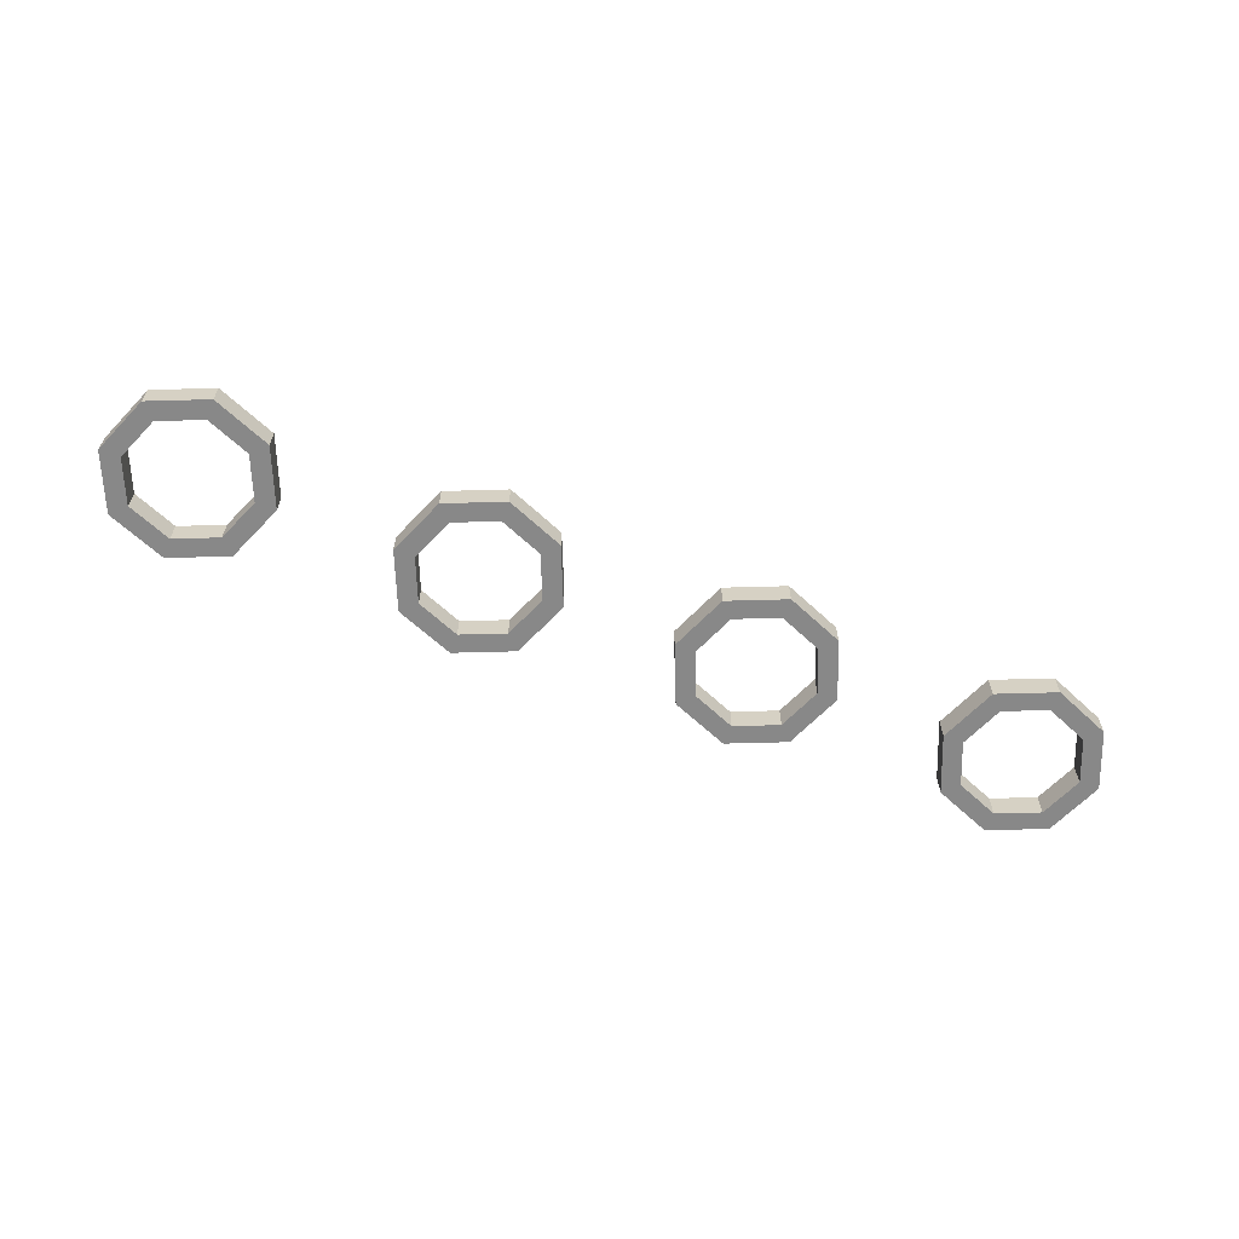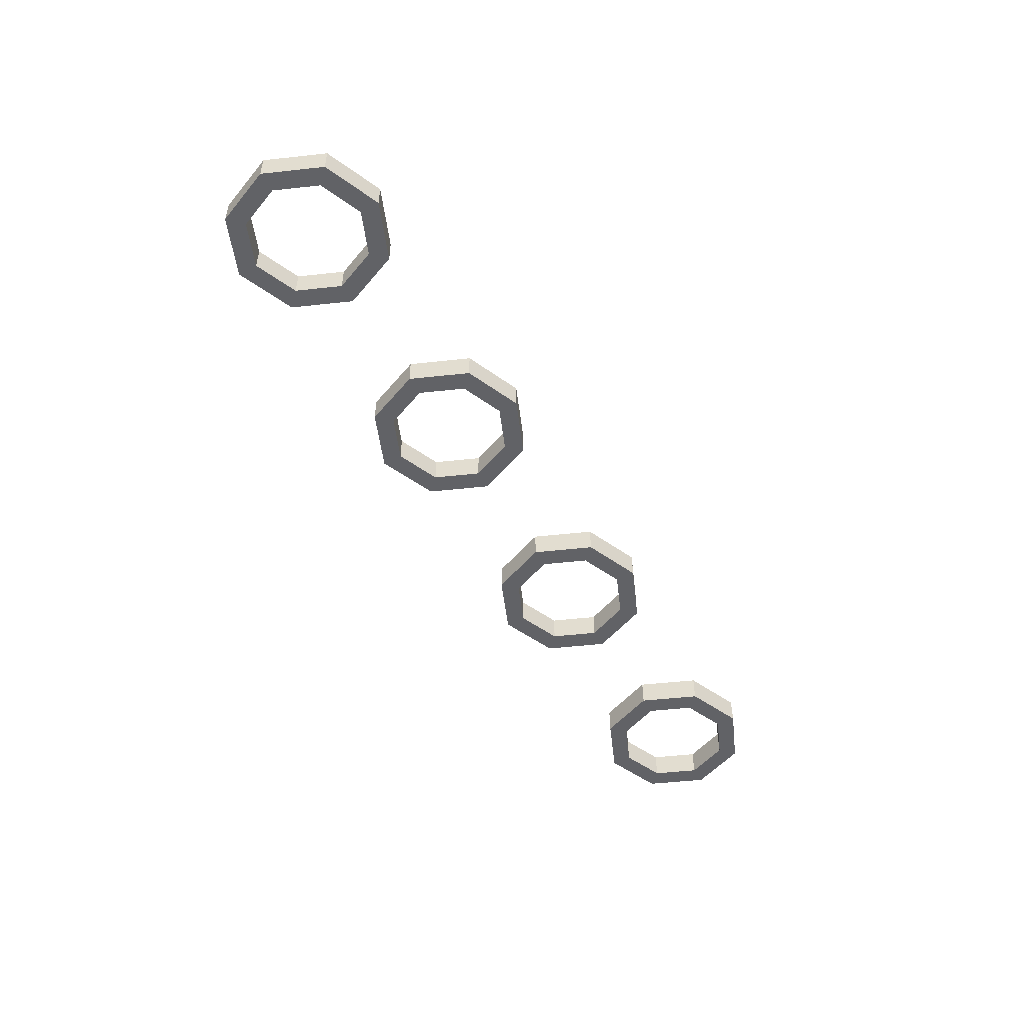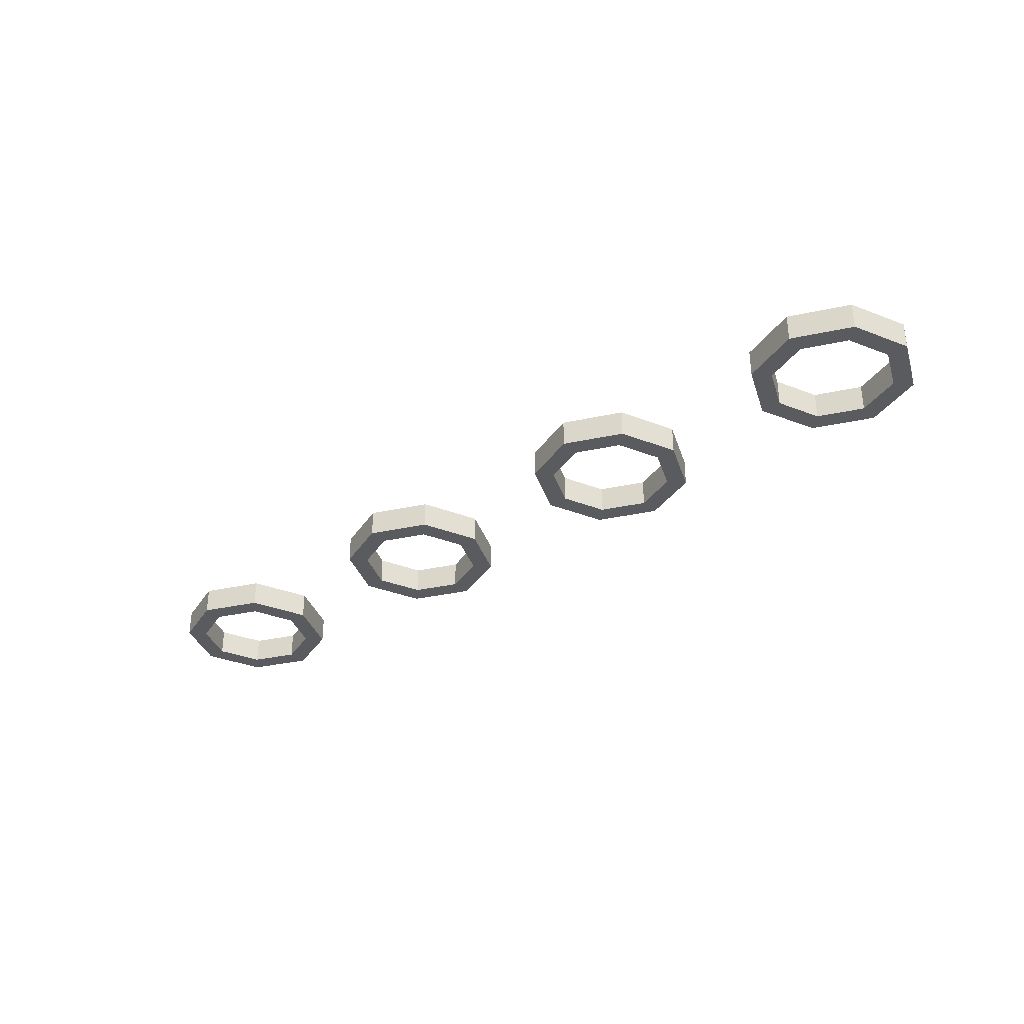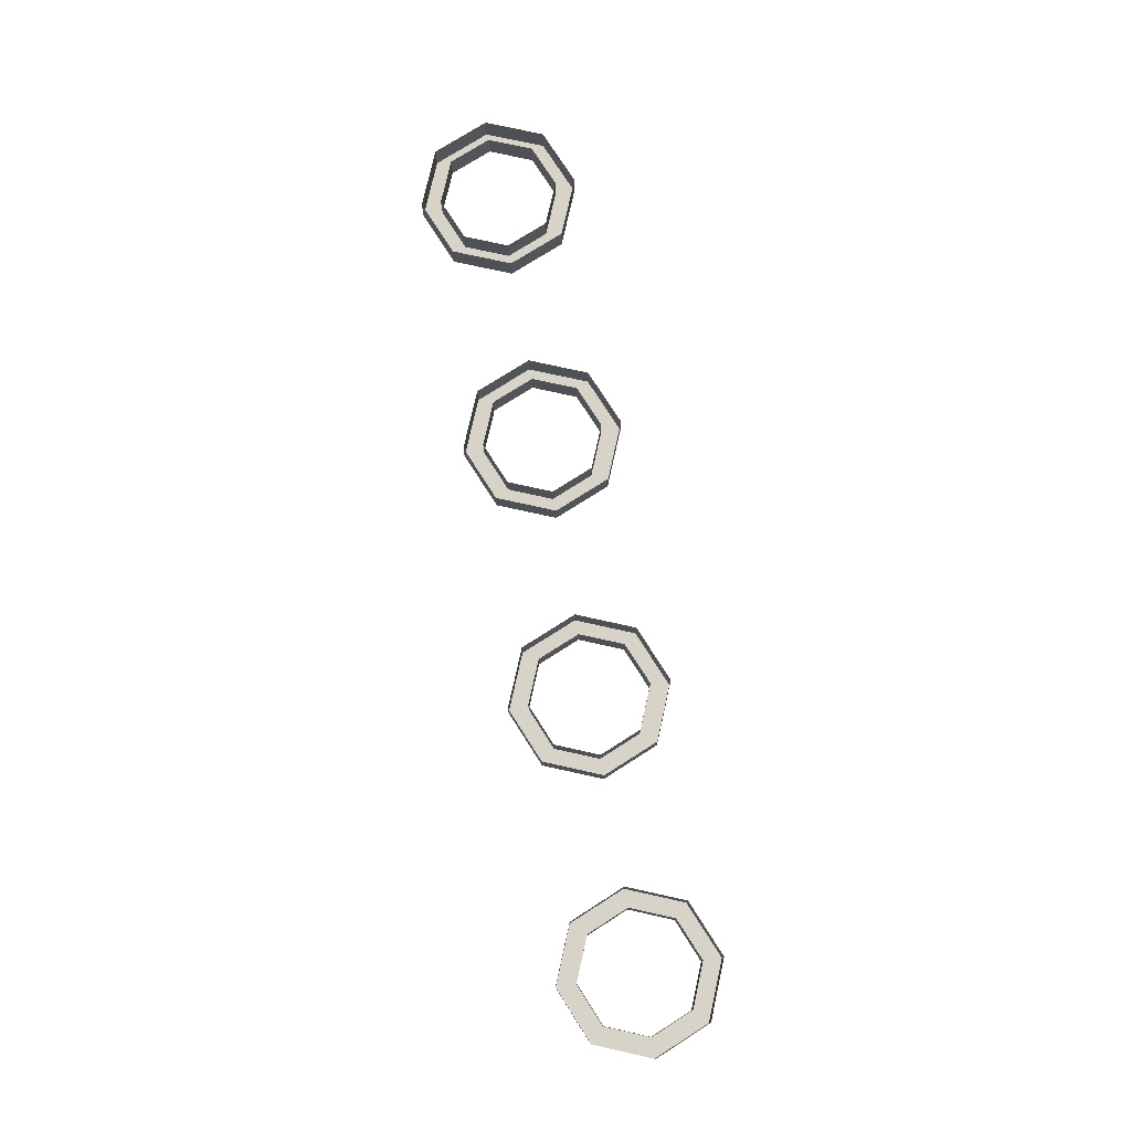
<metadata>
{"format":"obj","ext":"obj","renderer":"f3d","projection":"perspective","resolution":1024,"background":"white","views":[{"elev":-62.7,"azim":159.1,"up":"+Y"},{"elev":-50.7,"azim":119.3,"up":"+Y"},{"elev":-33.4,"azim":-140.8,"up":"+Y"},{"elev":76.0,"azim":-100.0,"up":"+Y"}]}
</metadata>
<code>
v -2.4 -0.2 0
v -2.576 -0.2 0.4243
v -2.682 -0.2 0.3182
v -2.55 -0.2 0
v -2.576 -0.2 0.4243
v -3 -0.2 0.6
v -3 -0.2 0.45
v -2.682 -0.2 0.3182
v -3 -0.2 0.6
v -3.424 -0.2 0.4243
v -3.318 -0.2 0.3182
v -3 -0.2 0.45
v -3.424 -0.2 0.4243
v -3.6 -0.2 0
v -3.45 -0.2 0
v -3.318 -0.2 0.3182
v -3.6 -0.2 0
v -3.424 -0.2 -0.4243
v -3.318 -0.2 -0.3182
v -3.45 -0.2 0
v -3.424 -0.2 -0.4243
v -3 -0.2 -0.6
v -3 -0.2 -0.45
v -3.318 -0.2 -0.3182
v -3 -0.2 -0.6
v -2.576 -0.2 -0.4243
v -2.682 -0.2 -0.3182
v -3 -0.2 -0.45
v -2.576 -0.2 -0.4243
v -2.4 -0.2 0
v -2.55 -0.2 0
v -2.682 -0.2 -0.3182
v -2.682 -0.2 0.3182
v -2.55 -0.2 0
v -2.55 0 0
v -2.682 0 0.3182
v -3 -0.2 0.45
v -2.682 -0.2 0.3182
v -2.682 0 0.3182
v -3 0 0.45
v -3.318 -0.2 0.3182
v -3 -0.2 0.45
v -3 0 0.45
v -3.318 0 0.3182
v -3.45 -0.2 0
v -3.318 -0.2 0.3182
v -3.318 0 0.3182
v -3.45 0 0
v -3.318 -0.2 -0.3182
v -3.45 -0.2 0
v -3.45 0 0
v -3.318 0 -0.3182
v -3 -0.2 -0.45
v -3.318 -0.2 -0.3182
v -3.318 0 -0.3182
v -3 0 -0.45
v -2.682 -0.2 -0.3182
v -3 -0.2 -0.45
v -3 0 -0.45
v -2.682 0 -0.3182
v -2.55 -0.2 0
v -2.682 -0.2 -0.3182
v -2.682 0 -0.3182
v -2.55 0 0
v -2.576 -0.2 0.4243
v -2.4 -0.2 0
v -2.4 0 0
v -2.576 0 0.4243
v -3 -0.2 0.6
v -2.576 -0.2 0.4243
v -2.576 0 0.4243
v -3 0 0.6
v -3.424 -0.2 0.4243
v -3 -0.2 0.6
v -3 0 0.6
v -3.424 0 0.4243
v -3.6 -0.2 0
v -3.424 -0.2 0.4243
v -3.424 0 0.4243
v -3.6 0 0
v -3.424 -0.2 -0.4243
v -3.6 -0.2 0
v -3.6 0 0
v -3.424 0 -0.4243
v -3 -0.2 -0.6
v -3.424 -0.2 -0.4243
v -3.424 0 -0.4243
v -3 0 -0.6
v -2.576 -0.2 -0.4243
v -3 -0.2 -0.6
v -3 0 -0.6
v -2.576 0 -0.4243
v -2.4 -0.2 0
v -2.576 -0.2 -0.4243
v -2.576 0 -0.4243
v -2.4 0 0
v -0.4 -0.2 0
v -0.5757 -0.2 0.4243
v -0.6818 -0.2 0.3182
v -0.55 -0.2 0
v -0.5757 -0.2 0.4243
v -1 -0.2 0.6
v -1 -0.2 0.45
v -0.6818 -0.2 0.3182
v -1 -0.2 0.6
v -1.424 -0.2 0.4243
v -1.318 -0.2 0.3182
v -1 -0.2 0.45
v -1.424 -0.2 0.4243
v -1.6 -0.2 0
v -1.45 -0.2 0
v -1.318 -0.2 0.3182
v -1.6 -0.2 0
v -1.424 -0.2 -0.4243
v -1.318 -0.2 -0.3182
v -1.45 -0.2 0
v -1.424 -0.2 -0.4243
v -1 -0.2 -0.6
v -1 -0.2 -0.45
v -1.318 -0.2 -0.3182
v -1 -0.2 -0.6
v -0.5757 -0.2 -0.4243
v -0.6818 -0.2 -0.3182
v -1 -0.2 -0.45
v -0.5757 -0.2 -0.4243
v -0.4 -0.2 0
v -0.55 -0.2 0
v -0.6818 -0.2 -0.3182
v -0.6818 -0.2 0.3182
v -0.55 -0.2 0
v -0.55 0 0
v -0.6818 0 0.3182
v -1 -0.2 0.45
v -0.6818 -0.2 0.3182
v -0.6818 0 0.3182
v -1 0 0.45
v -1.318 -0.2 0.3182
v -1 -0.2 0.45
v -1 0 0.45
v -1.318 0 0.3182
v -1.45 -0.2 0
v -1.318 -0.2 0.3182
v -1.318 0 0.3182
v -1.45 0 0
v -1.318 -0.2 -0.3182
v -1.45 -0.2 0
v -1.45 0 0
v -1.318 0 -0.3182
v -1 -0.2 -0.45
v -1.318 -0.2 -0.3182
v -1.318 0 -0.3182
v -1 0 -0.45
v -0.6818 -0.2 -0.3182
v -1 -0.2 -0.45
v -1 0 -0.45
v -0.6818 0 -0.3182
v -0.55 -0.2 0
v -0.6818 -0.2 -0.3182
v -0.6818 0 -0.3182
v -0.55 0 0
v -0.5757 -0.2 0.4243
v -0.4 -0.2 0
v -0.4 0 0
v -0.5757 0 0.4243
v -1 -0.2 0.6
v -0.5757 -0.2 0.4243
v -0.5757 0 0.4243
v -1 0 0.6
v -1.424 -0.2 0.4243
v -1 -0.2 0.6
v -1 0 0.6
v -1.424 0 0.4243
v -1.6 -0.2 0
v -1.424 -0.2 0.4243
v -1.424 0 0.4243
v -1.6 0 0
v -1.424 -0.2 -0.4243
v -1.6 -0.2 0
v -1.6 0 0
v -1.424 0 -0.4243
v -1 -0.2 -0.6
v -1.424 -0.2 -0.4243
v -1.424 0 -0.4243
v -1 0 -0.6
v -0.5757 -0.2 -0.4243
v -1 -0.2 -0.6
v -1 0 -0.6
v -0.5757 0 -0.4243
v -0.4 -0.2 0
v -0.5757 -0.2 -0.4243
v -0.5757 0 -0.4243
v -0.4 0 0
v 1.6 -0.2 0
v 1.424 -0.2 0.4243
v 1.318 -0.2 0.3182
v 1.45 -0.2 0
v 1.424 -0.2 0.4243
v 1 -0.2 0.6
v 1 -0.2 0.45
v 1.318 -0.2 0.3182
v 1 -0.2 0.6
v 0.5757 -0.2 0.4243
v 0.6818 -0.2 0.3182
v 1 -0.2 0.45
v 0.5757 -0.2 0.4243
v 0.4 -0.2 0
v 0.55 -0.2 0
v 0.6818 -0.2 0.3182
v 0.4 -0.2 0
v 0.5757 -0.2 -0.4243
v 0.6818 -0.2 -0.3182
v 0.55 -0.2 0
v 0.5757 -0.2 -0.4243
v 1 -0.2 -0.6
v 1 -0.2 -0.45
v 0.6818 -0.2 -0.3182
v 1 -0.2 -0.6
v 1.424 -0.2 -0.4243
v 1.318 -0.2 -0.3182
v 1 -0.2 -0.45
v 1.424 -0.2 -0.4243
v 1.6 -0.2 0
v 1.45 -0.2 0
v 1.318 -0.2 -0.3182
v 1.318 -0.2 0.3182
v 1.45 -0.2 0
v 1.45 0 0
v 1.318 0 0.3182
v 1 -0.2 0.45
v 1.318 -0.2 0.3182
v 1.318 0 0.3182
v 1 0 0.45
v 0.6818 -0.2 0.3182
v 1 -0.2 0.45
v 1 0 0.45
v 0.6818 0 0.3182
v 0.55 -0.2 0
v 0.6818 -0.2 0.3182
v 0.6818 0 0.3182
v 0.55 0 0
v 0.6818 -0.2 -0.3182
v 0.55 -0.2 0
v 0.55 0 0
v 0.6818 0 -0.3182
v 1 -0.2 -0.45
v 0.6818 -0.2 -0.3182
v 0.6818 0 -0.3182
v 1 0 -0.45
v 1.318 -0.2 -0.3182
v 1 -0.2 -0.45
v 1 0 -0.45
v 1.318 0 -0.3182
v 1.45 -0.2 0
v 1.318 -0.2 -0.3182
v 1.318 0 -0.3182
v 1.45 0 0
v 1.424 -0.2 0.4243
v 1.6 -0.2 0
v 1.6 0 0
v 1.424 0 0.4243
v 1 -0.2 0.6
v 1.424 -0.2 0.4243
v 1.424 0 0.4243
v 1 0 0.6
v 0.5757 -0.2 0.4243
v 1 -0.2 0.6
v 1 0 0.6
v 0.5757 0 0.4243
v 0.4 -0.2 0
v 0.5757 -0.2 0.4243
v 0.5757 0 0.4243
v 0.4 0 0
v 0.5757 -0.2 -0.4243
v 0.4 -0.2 0
v 0.4 0 0
v 0.5757 0 -0.4243
v 1 -0.2 -0.6
v 0.5757 -0.2 -0.4243
v 0.5757 0 -0.4243
v 1 0 -0.6
v 1.424 -0.2 -0.4243
v 1 -0.2 -0.6
v 1 0 -0.6
v 1.424 0 -0.4243
v 1.6 -0.2 0
v 1.424 -0.2 -0.4243
v 1.424 0 -0.4243
v 1.6 0 0
v 3.6 -0.2 0
v 3.424 -0.2 0.4243
v 3.318 -0.2 0.3182
v 3.45 -0.2 0
v 3.424 -0.2 0.4243
v 3 -0.2 0.6
v 3 -0.2 0.45
v 3.318 -0.2 0.3182
v 3 -0.2 0.6
v 2.576 -0.2 0.4243
v 2.682 -0.2 0.3182
v 3 -0.2 0.45
v 2.576 -0.2 0.4243
v 2.4 -0.2 0
v 2.55 -0.2 0
v 2.682 -0.2 0.3182
v 2.4 -0.2 0
v 2.576 -0.2 -0.4243
v 2.682 -0.2 -0.3182
v 2.55 -0.2 0
v 2.576 -0.2 -0.4243
v 3 -0.2 -0.6
v 3 -0.2 -0.45
v 2.682 -0.2 -0.3182
v 3 -0.2 -0.6
v 3.424 -0.2 -0.4243
v 3.318 -0.2 -0.3182
v 3 -0.2 -0.45
v 3.424 -0.2 -0.4243
v 3.6 -0.2 0
v 3.45 -0.2 0
v 3.318 -0.2 -0.3182
v 3.318 -0.2 0.3182
v 3.45 -0.2 0
v 3.45 0 0
v 3.318 0 0.3182
v 3 -0.2 0.45
v 3.318 -0.2 0.3182
v 3.318 0 0.3182
v 3 0 0.45
v 2.682 -0.2 0.3182
v 3 -0.2 0.45
v 3 0 0.45
v 2.682 0 0.3182
v 2.55 -0.2 0
v 2.682 -0.2 0.3182
v 2.682 0 0.3182
v 2.55 0 0
v 2.682 -0.2 -0.3182
v 2.55 -0.2 0
v 2.55 0 0
v 2.682 0 -0.3182
v 3 -0.2 -0.45
v 2.682 -0.2 -0.3182
v 2.682 0 -0.3182
v 3 0 -0.45
v 3.318 -0.2 -0.3182
v 3 -0.2 -0.45
v 3 0 -0.45
v 3.318 0 -0.3182
v 3.45 -0.2 0
v 3.318 -0.2 -0.3182
v 3.318 0 -0.3182
v 3.45 0 0
v 3.424 -0.2 0.4243
v 3.6 -0.2 0
v 3.6 0 0
v 3.424 0 0.4243
v 3 -0.2 0.6
v 3.424 -0.2 0.4243
v 3.424 0 0.4243
v 3 0 0.6
v 2.576 -0.2 0.4243
v 3 -0.2 0.6
v 3 0 0.6
v 2.576 0 0.4243
v 2.4 -0.2 0
v 2.576 -0.2 0.4243
v 2.576 0 0.4243
v 2.4 0 0
v 2.576 -0.2 -0.4243
v 2.4 -0.2 0
v 2.4 0 0
v 2.576 0 -0.4243
v 3 -0.2 -0.6
v 2.576 -0.2 -0.4243
v 2.576 0 -0.4243
v 3 0 -0.6
v 3.424 -0.2 -0.4243
v 3 -0.2 -0.6
v 3 0 -0.6
v 3.424 0 -0.4243
v 3.6 -0.2 0
v 3.424 -0.2 -0.4243
v 3.424 0 -0.4243
v 3.6 0 0
g mesh47717
f 1 2 3
f 3 4 1
f 5 6 7
f 7 8 5
f 9 10 11
f 11 12 9
f 13 14 15
f 15 16 13
f 17 18 19
f 19 20 17
f 21 22 23
f 23 24 21
f 25 26 27
f 27 28 25
f 29 30 31
f 31 32 29
g mesh47721
f 33 35 34
f 35 33 36
f 37 39 38
f 39 37 40
f 41 43 42
f 43 41 44
f 45 47 46
f 47 45 48
f 49 51 50
f 51 49 52
f 53 55 54
f 55 53 56
f 57 59 58
f 59 57 60
f 61 63 62
f 63 61 64
g mesh47727
f 65 66 67
f 67 68 65
f 69 70 71
f 71 72 69
f 73 74 75
f 75 76 73
f 77 78 79
f 79 80 77
f 81 82 83
f 83 84 81
f 85 86 87
f 87 88 85
f 89 90 91
f 91 92 89
f 93 94 95
f 95 96 93
g mesh47733
f 97 98 99
f 99 100 97
f 101 102 103
f 103 104 101
f 105 106 107
f 107 108 105
f 109 110 111
f 111 112 109
f 113 114 115
f 115 116 113
f 117 118 119
f 119 120 117
f 121 122 123
f 123 124 121
f 125 126 127
f 127 128 125
g mesh47737
f 129 131 130
f 131 129 132
f 133 135 134
f 135 133 136
f 137 139 138
f 139 137 140
f 141 143 142
f 143 141 144
f 145 147 146
f 147 145 148
f 149 151 150
f 151 149 152
f 153 155 154
f 155 153 156
f 157 159 158
f 159 157 160
g mesh47743
f 161 162 163
f 163 164 161
f 165 166 167
f 167 168 165
f 169 170 171
f 171 172 169
f 173 174 175
f 175 176 173
f 177 178 179
f 179 180 177
f 181 182 183
f 183 184 181
f 185 186 187
f 187 188 185
f 189 190 191
f 191 192 189
g mesh47749
f 193 194 195
f 195 196 193
f 197 198 199
f 199 200 197
f 201 202 203
f 203 204 201
f 205 206 207
f 207 208 205
f 209 210 211
f 211 212 209
f 213 214 215
f 215 216 213
f 217 218 219
f 219 220 217
f 221 222 223
f 223 224 221
g mesh47753
f 225 227 226
f 227 225 228
f 229 231 230
f 231 229 232
f 233 235 234
f 235 233 236
f 237 239 238
f 239 237 240
f 241 243 242
f 243 241 244
f 245 247 246
f 247 245 248
f 249 251 250
f 251 249 252
f 253 255 254
f 255 253 256
g mesh47759
f 257 258 259
f 259 260 257
f 261 262 263
f 263 264 261
f 265 266 267
f 267 268 265
f 269 270 271
f 271 272 269
f 273 274 275
f 275 276 273
f 277 278 279
f 279 280 277
f 281 282 283
f 283 284 281
f 285 286 287
f 287 288 285
g mesh47765
f 289 290 291
f 291 292 289
f 293 294 295
f 295 296 293
f 297 298 299
f 299 300 297
f 301 302 303
f 303 304 301
f 305 306 307
f 307 308 305
f 309 310 311
f 311 312 309
f 313 314 315
f 315 316 313
f 317 318 319
f 319 320 317
g mesh47769
f 321 323 322
f 323 321 324
f 325 327 326
f 327 325 328
f 329 331 330
f 331 329 332
f 333 335 334
f 335 333 336
f 337 339 338
f 339 337 340
f 341 343 342
f 343 341 344
f 345 347 346
f 347 345 348
f 349 351 350
f 351 349 352
g mesh47775
f 353 354 355
f 355 356 353
f 357 358 359
f 359 360 357
f 361 362 363
f 363 364 361
f 365 366 367
f 367 368 365
f 369 370 371
f 371 372 369
f 373 374 375
f 375 376 373
f 377 378 379
f 379 380 377
f 381 382 383
f 383 384 381

</code>
